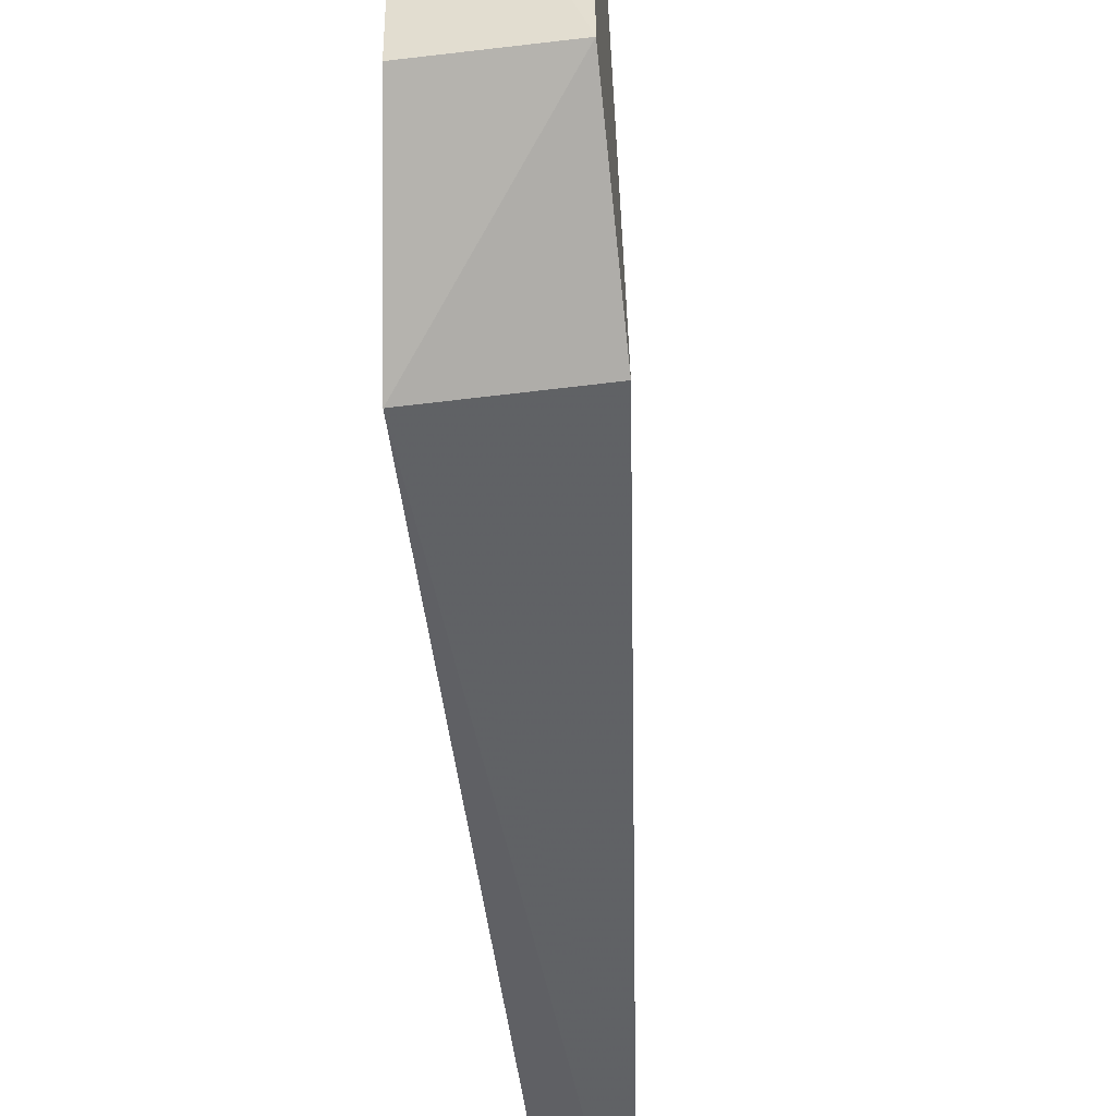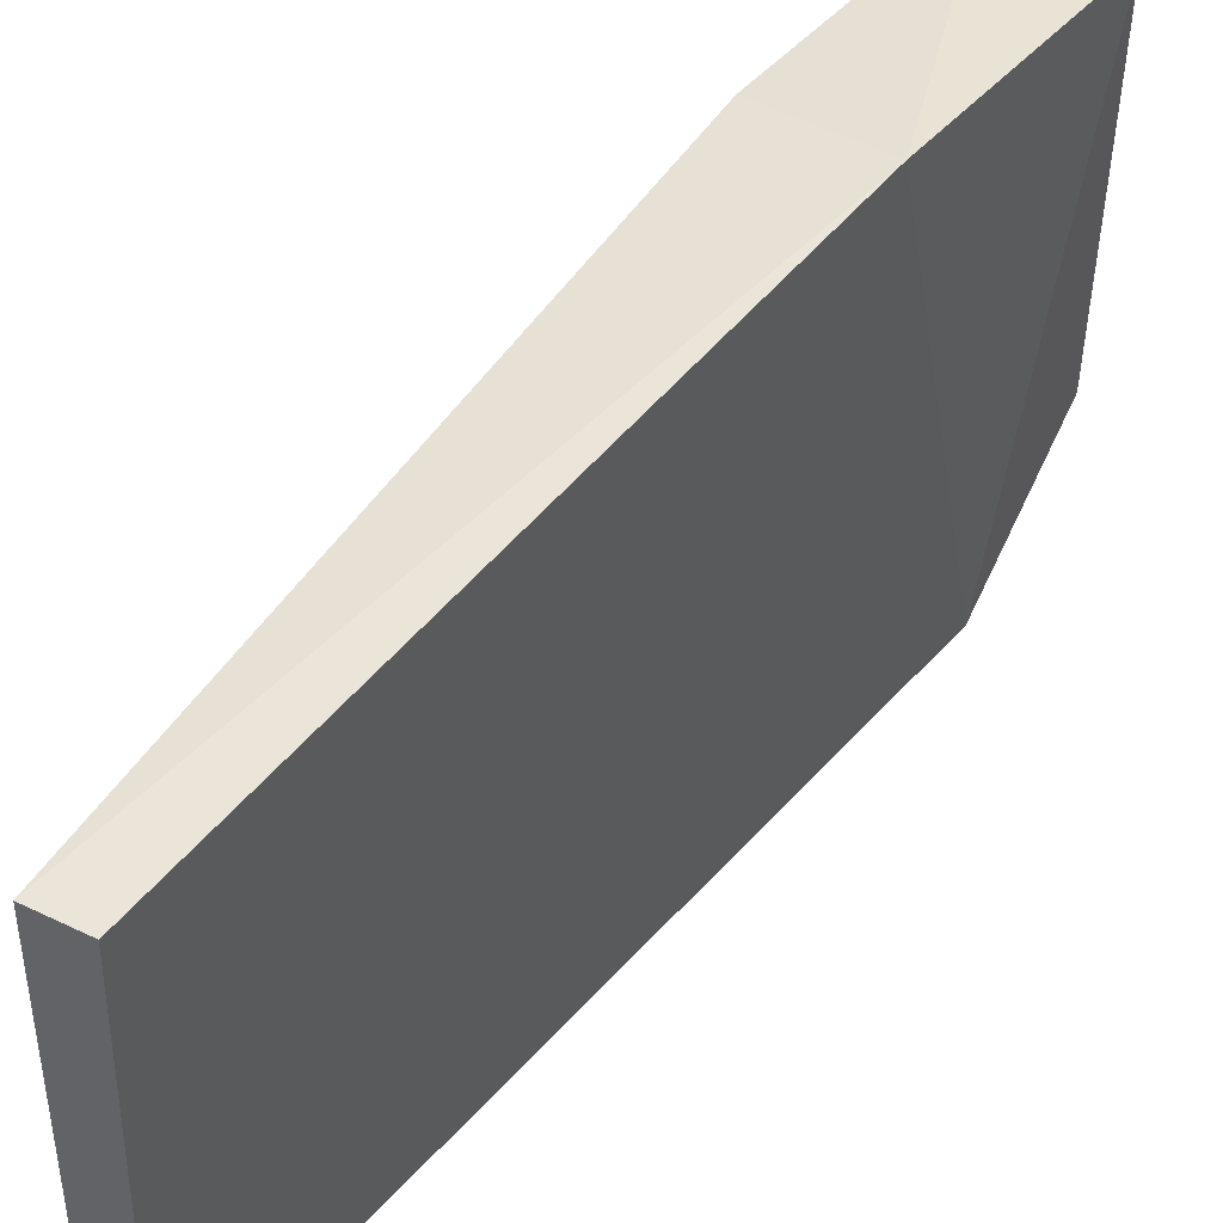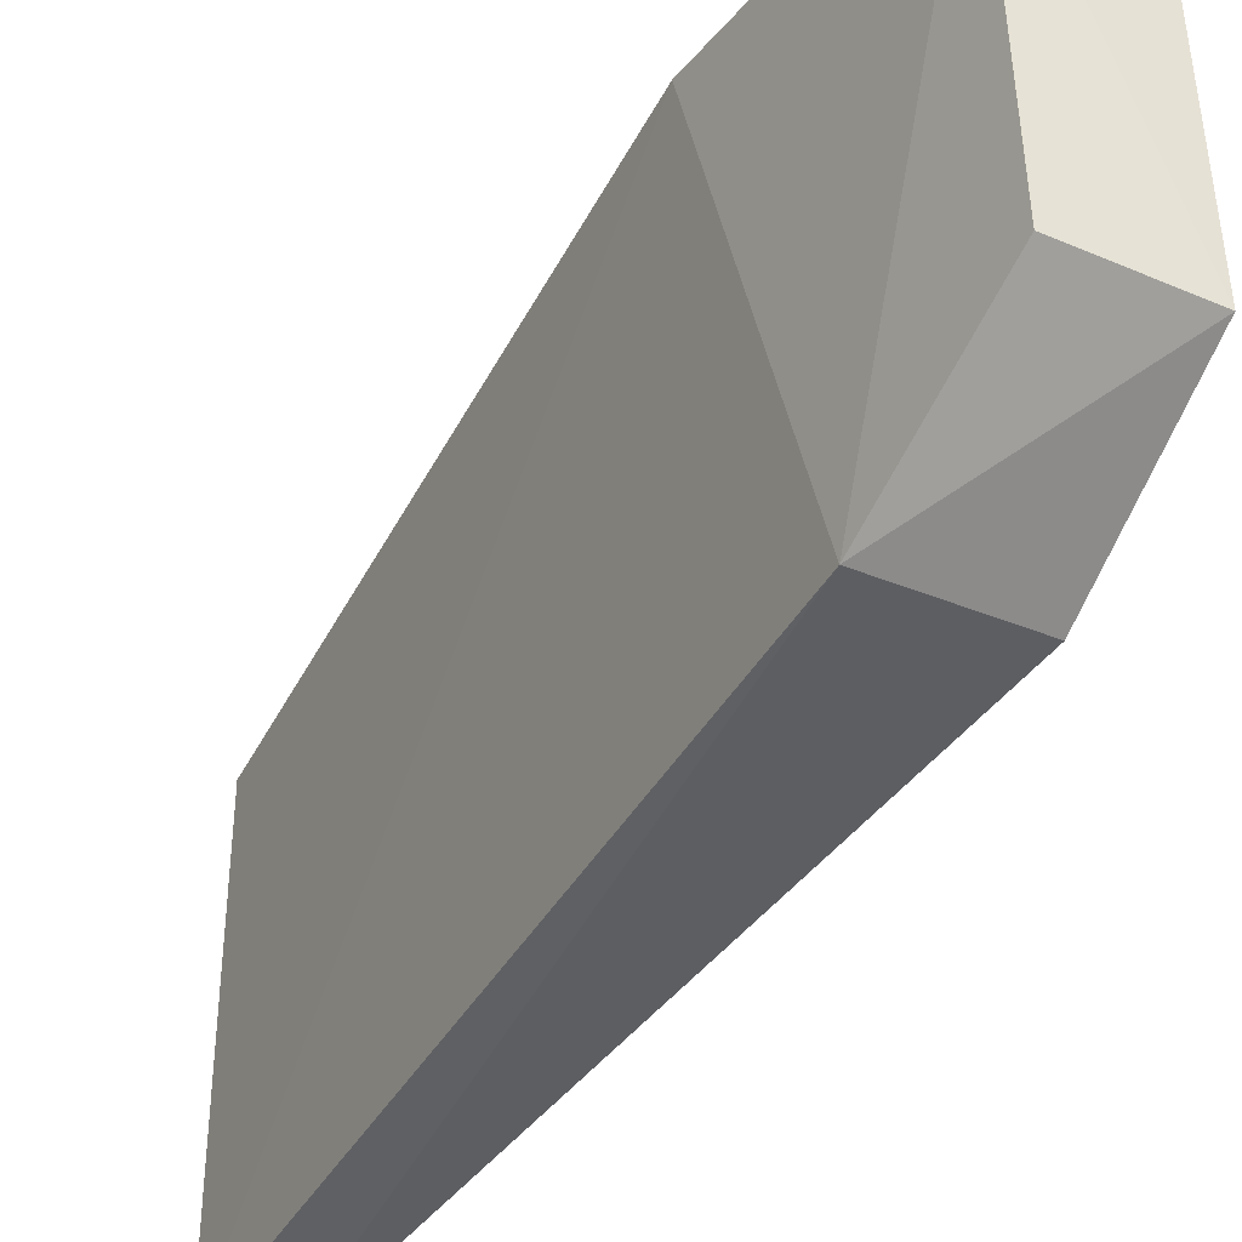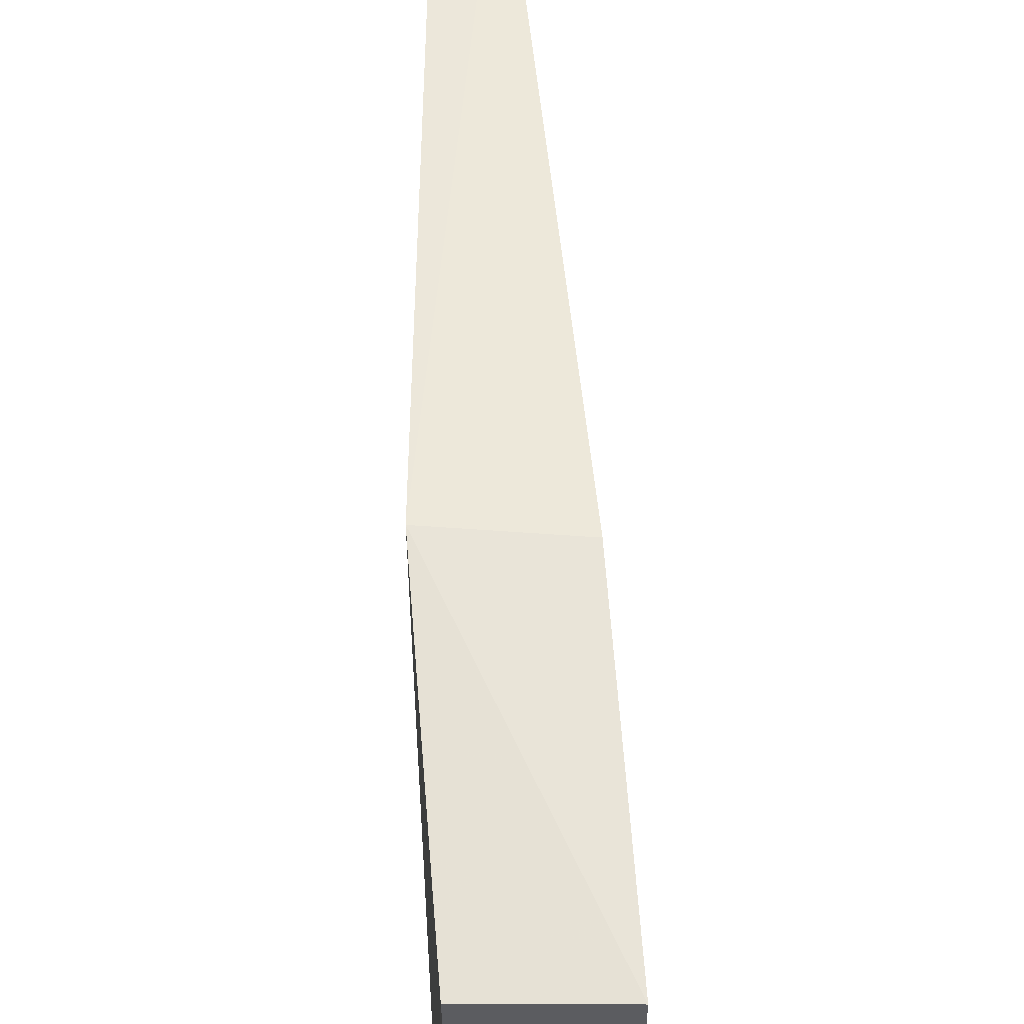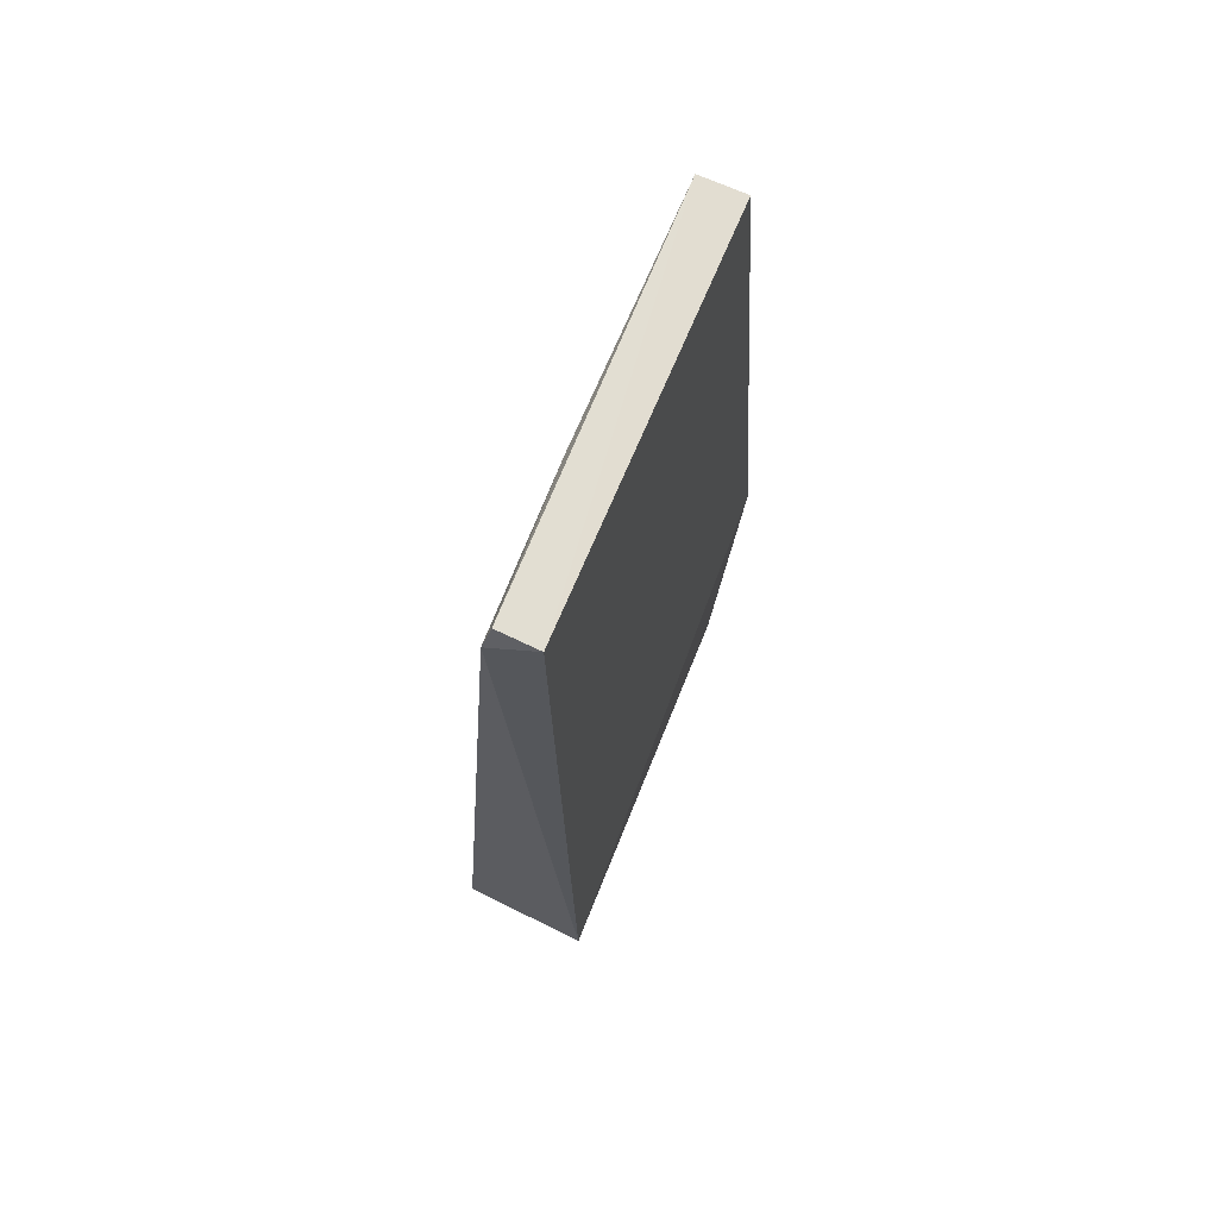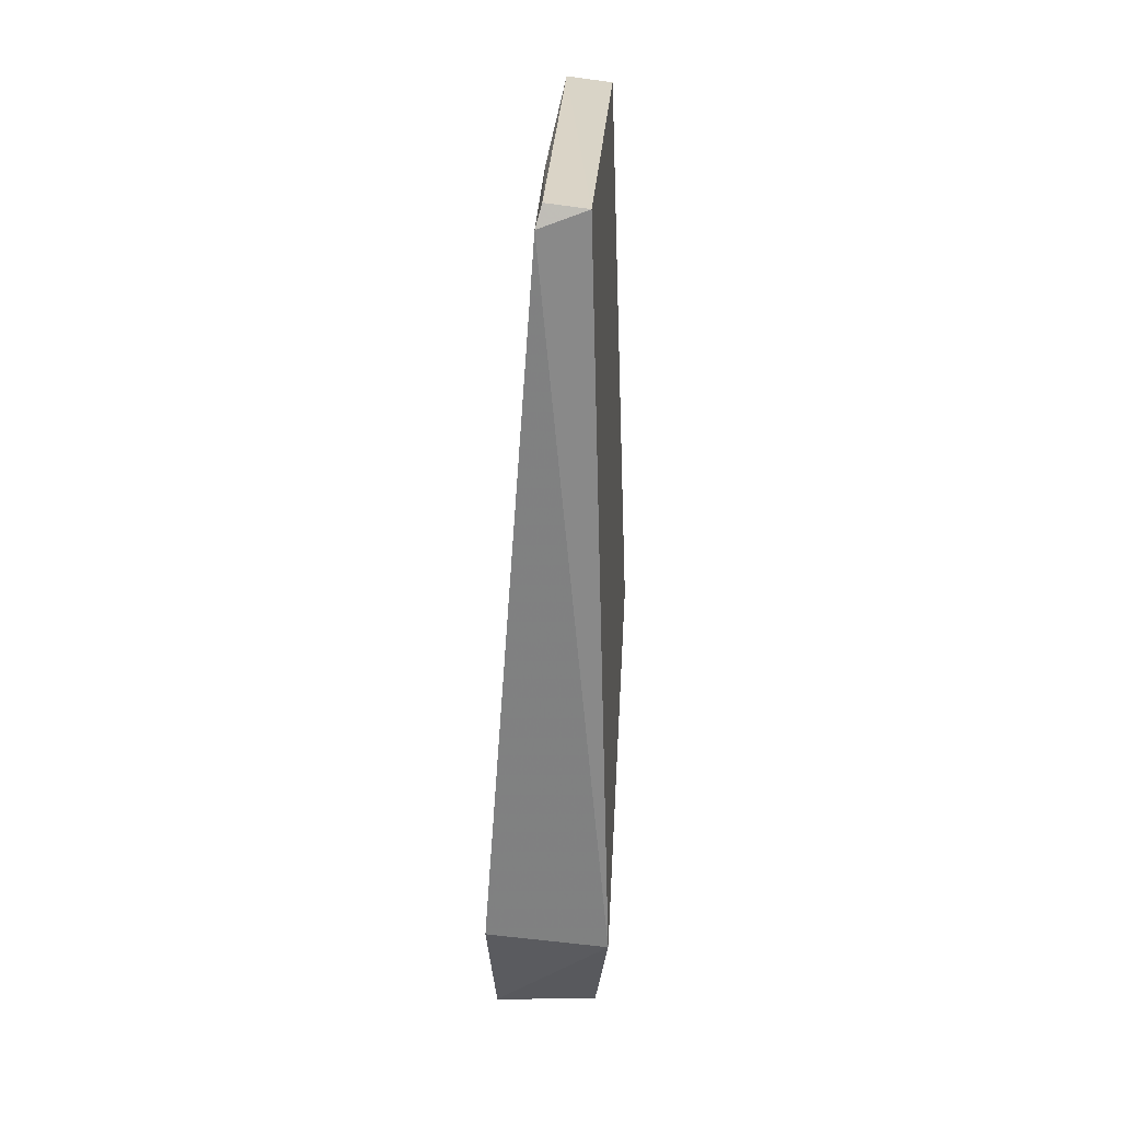
<metadata>
{"format":"obj","ext":"obj","renderer":"f3d","projection":"perspective","resolution":1024,"background":"white","views":[{"elev":-50.0,"azim":-174.7,"up":"+Y"},{"elev":47.2,"azim":36.5,"up":"+Y"},{"elev":-42.9,"azim":150.9,"up":"+Y"},{"elev":55.2,"azim":178.6,"up":"+Y"},{"elev":67.5,"azim":21.1,"up":"+Z"},{"elev":28.9,"azim":2.7,"up":"+Z"}]}
</metadata>
<code>
v 0.06767 0.05921 0.09022
v 0.06694 0.01729 0.09108
v 0.06776 0.0242 0.0007509
v 0.05726 0.05917 0.0004467
v 0.0623 0.03291 0.08981
v 0.05687 0.01653 0.01555
v 0.06819 0.05923 0.0007267
v 0.06923 0.01542 0.0153
v 0.06303 0.05912 0.09082
v 0.05725 0.02416 0.0003181
v 0.06229 0.01655 0.08948
v 0.0698 0.0636 0.02843
v 0.0586 0.06242 0.02809
v 0.06287 0.01749 0.0915
f 8 3 7
f 9 2 1
f 10 6 4
f 10 8 6
f 10 3 8
f 10 7 3
f 10 4 7
f 11 5 6
f 11 8 2
f 11 6 8
f 12 7 4
f 12 8 7
f 12 1 2
f 12 2 8
f 12 9 1
f 13 6 5
f 13 5 9
f 13 4 6
f 13 12 4
f 13 9 12
f 14 9 5
f 14 5 11
f 14 11 2
f 14 2 9

</code>
